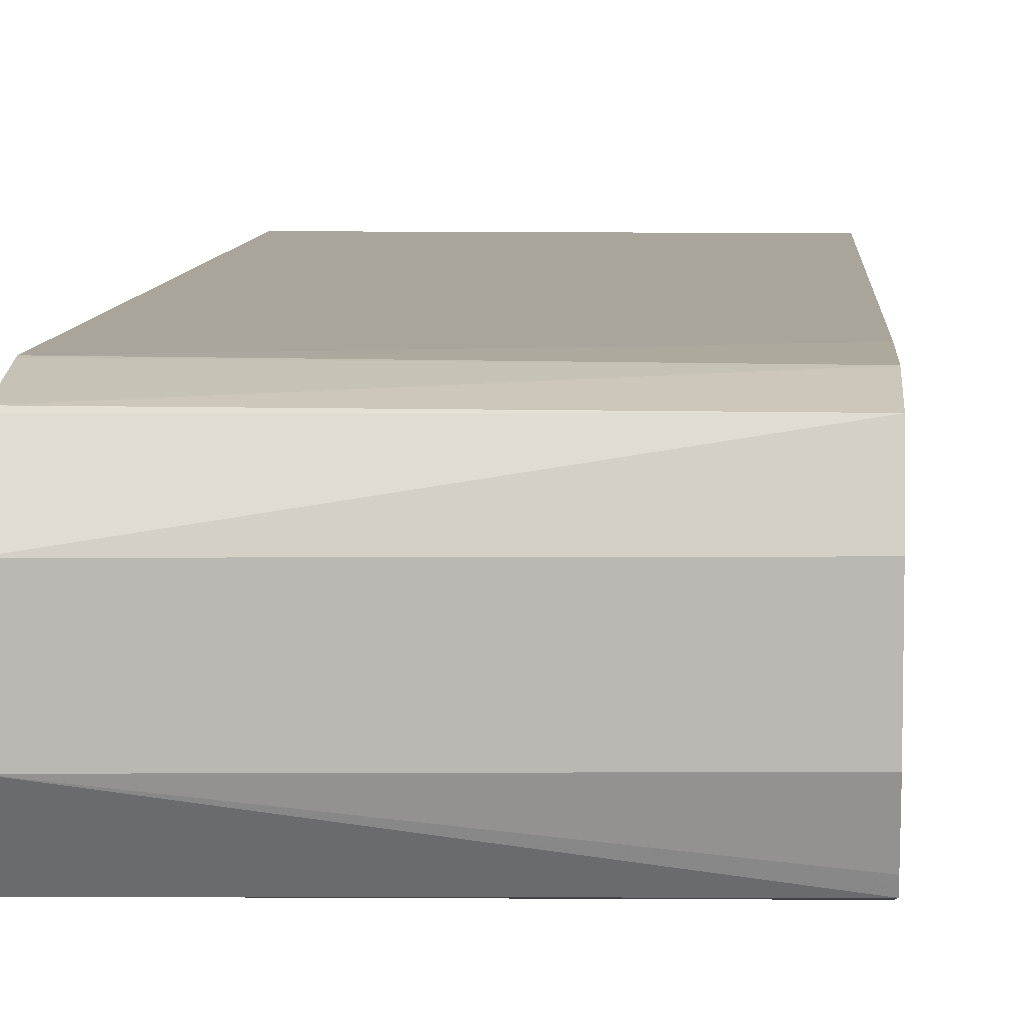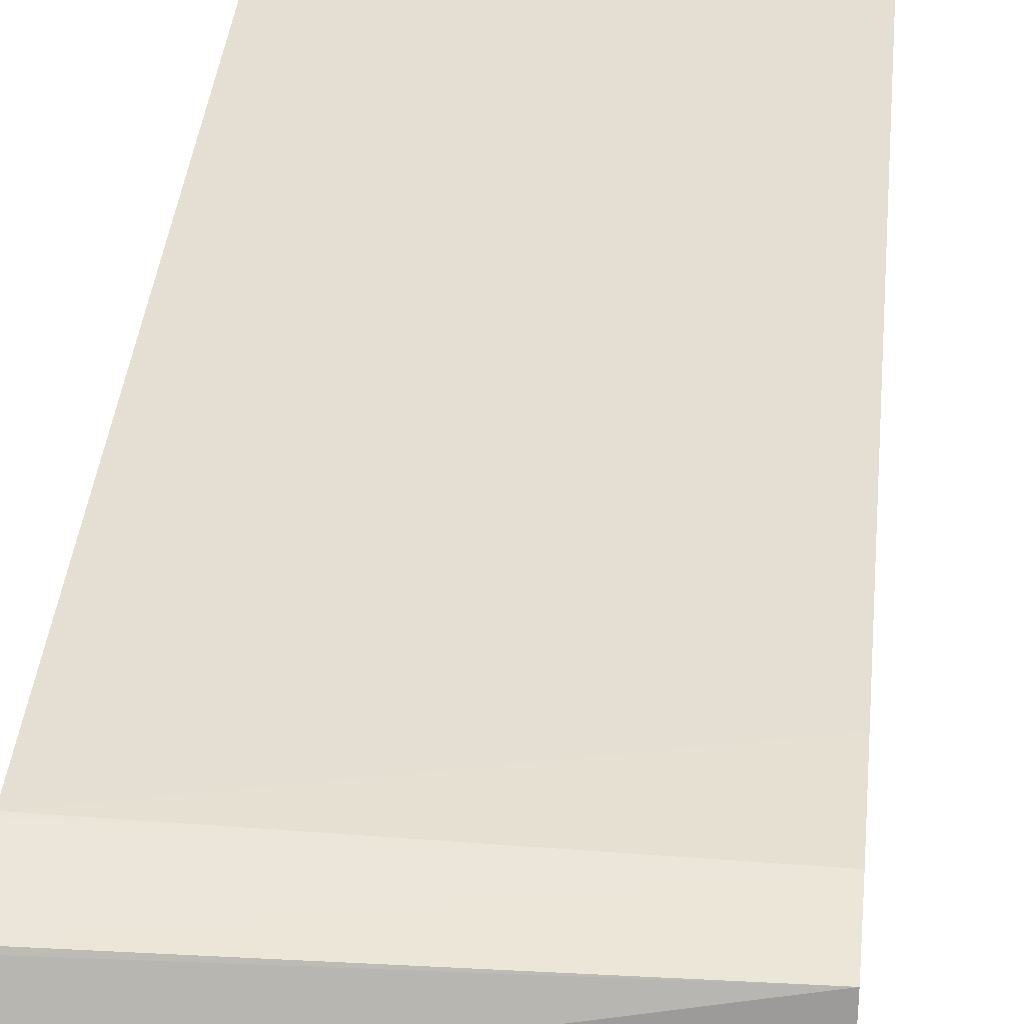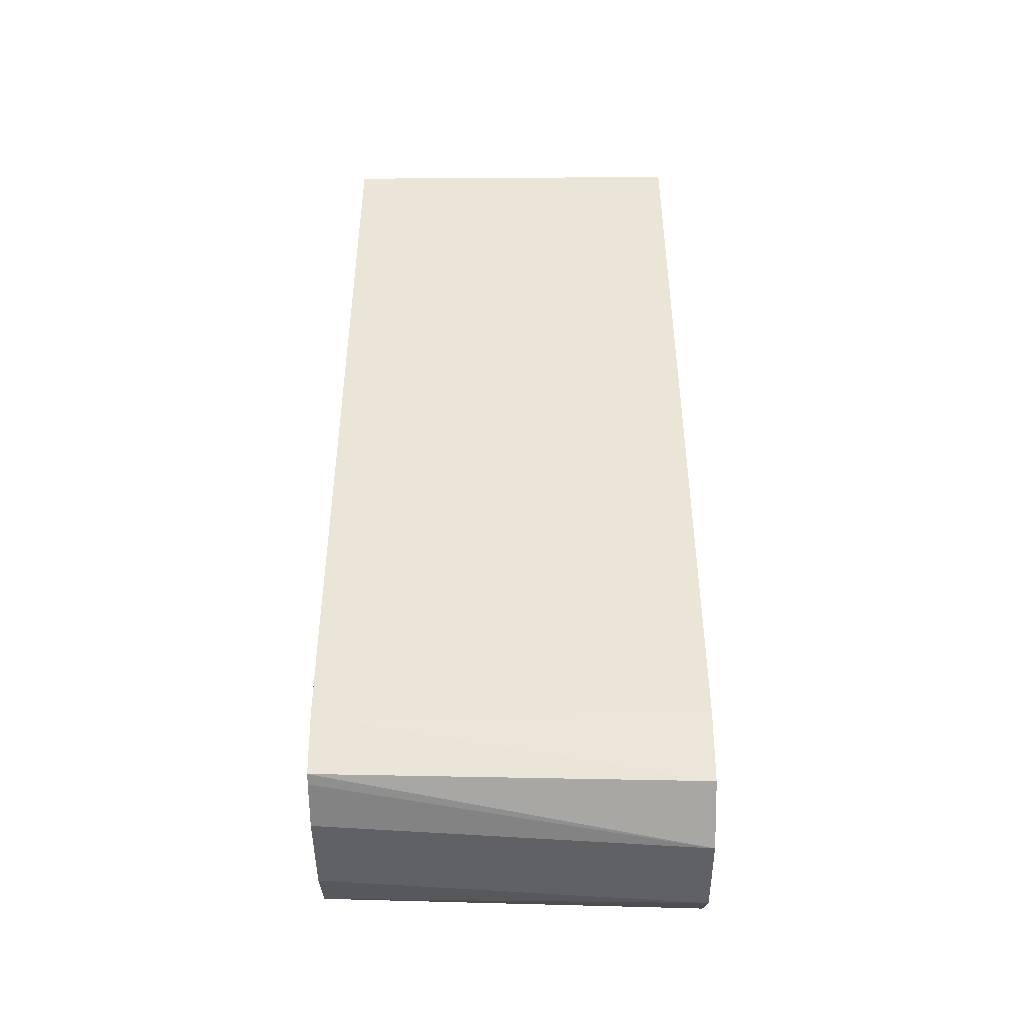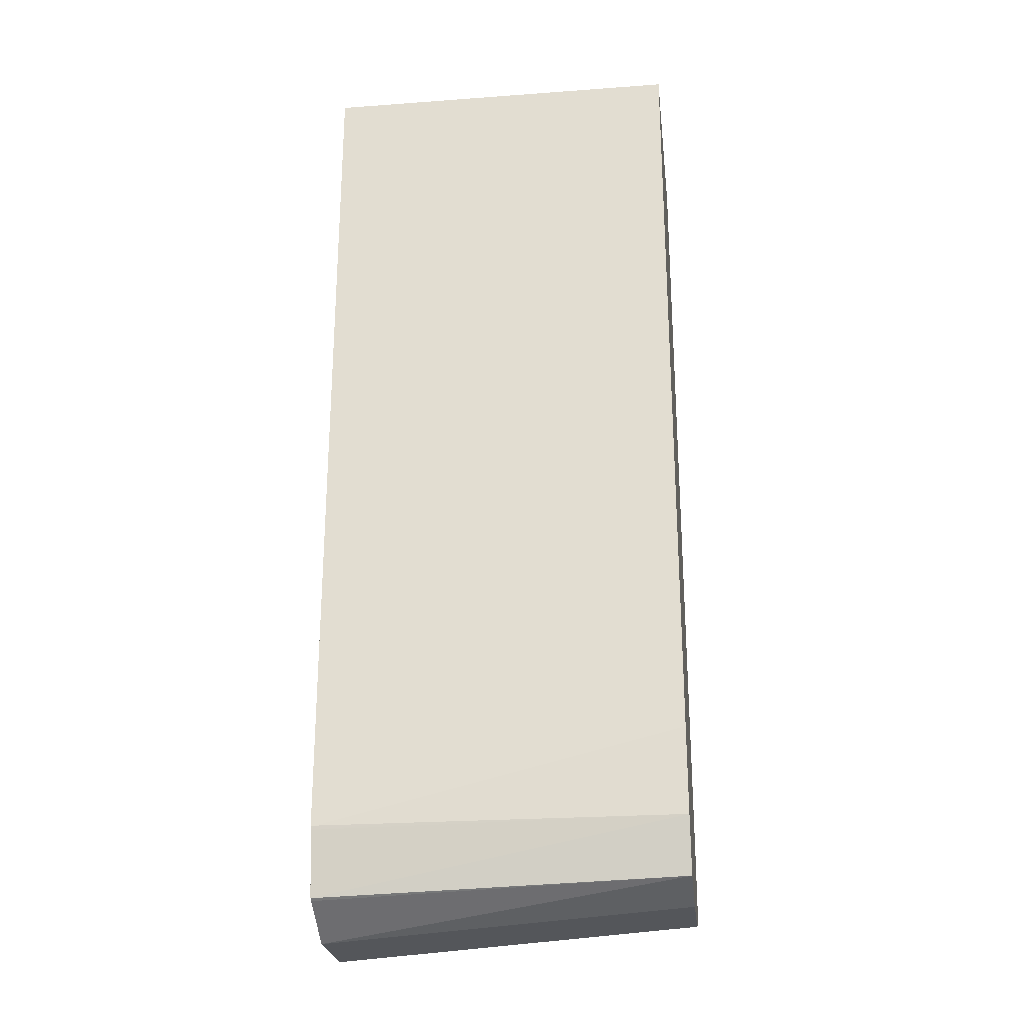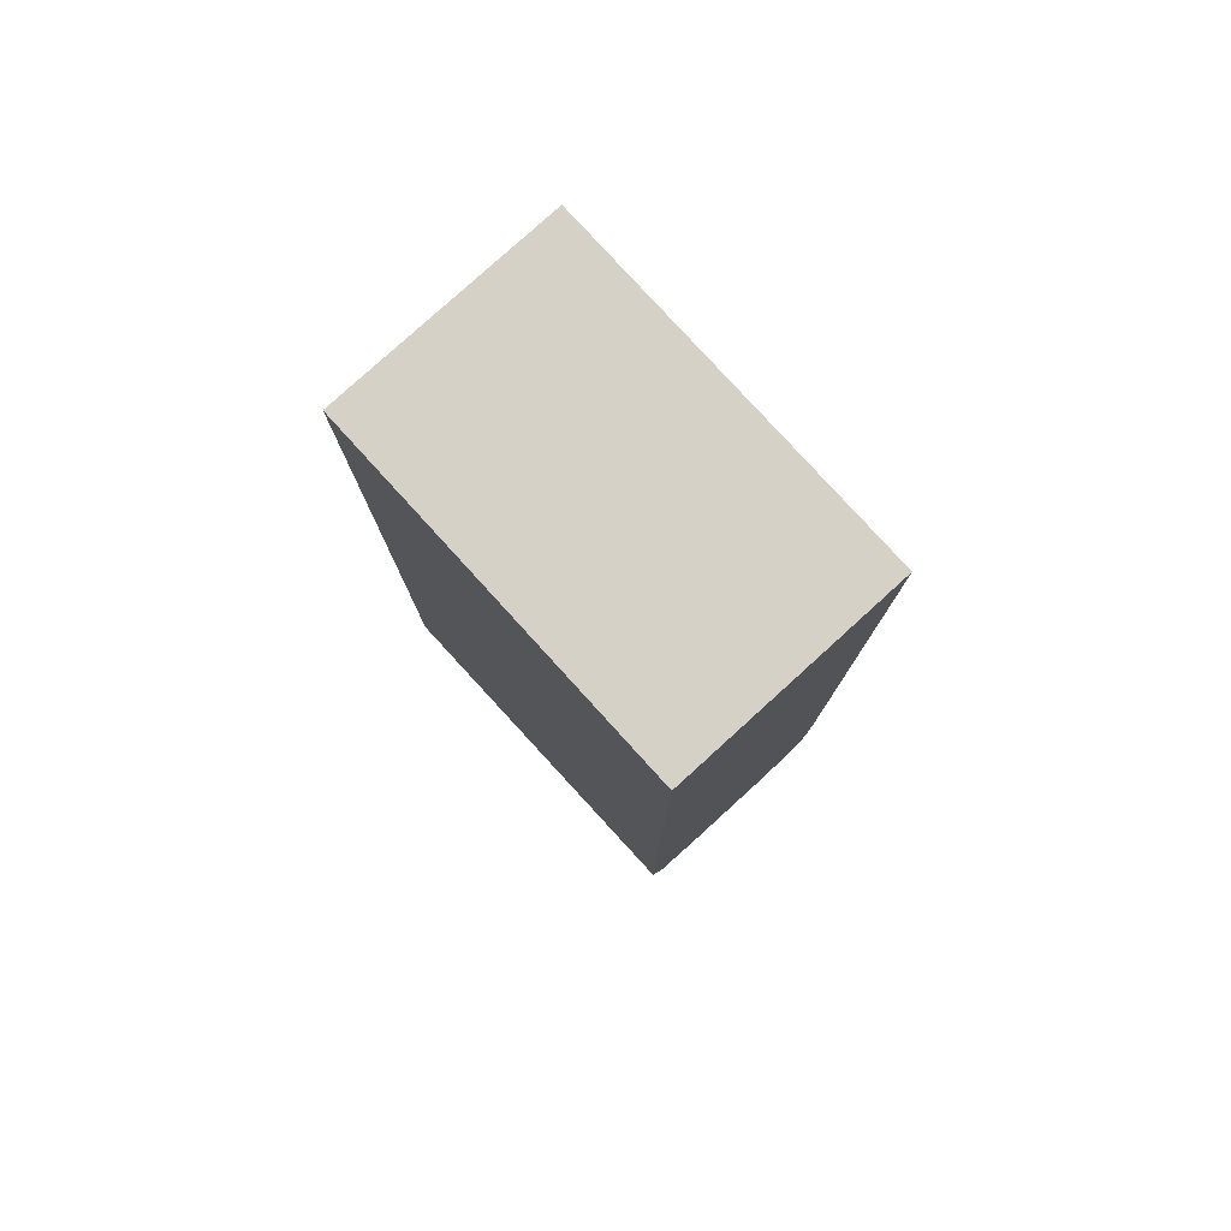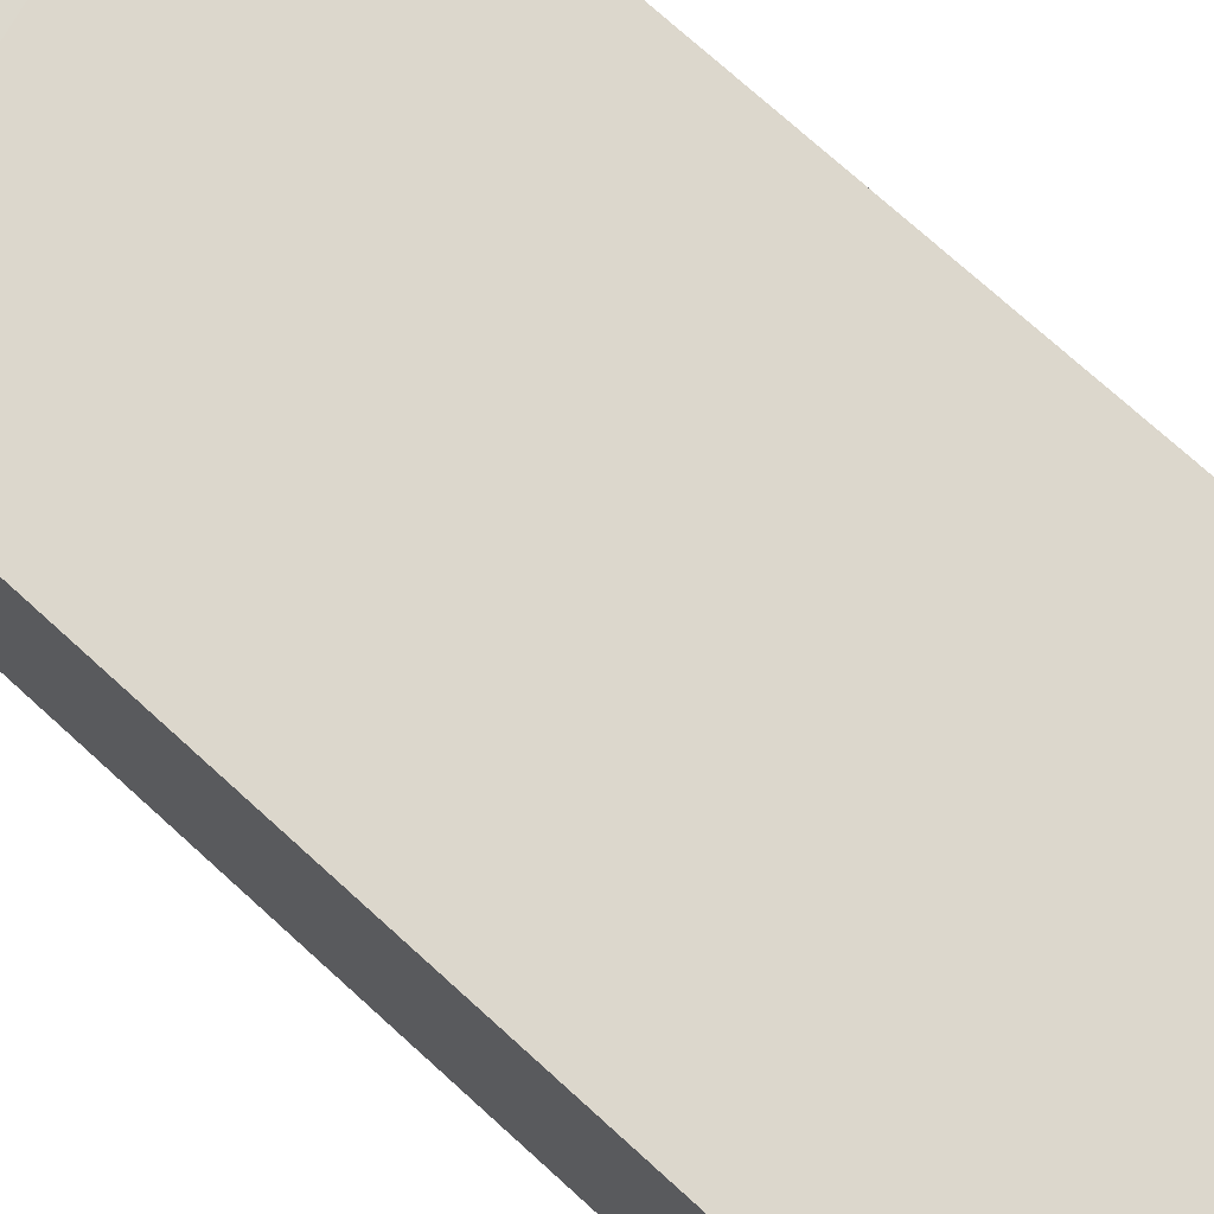
<metadata>
{"format":"obj","ext":"obj","renderer":"f3d","projection":"perspective","resolution":1024,"background":"white","views":[{"elev":7.5,"azim":-176.5,"up":"+Y"},{"elev":37.0,"azim":-174.6,"up":"+Y"},{"elev":-45.7,"azim":0.4,"up":"+Z"},{"elev":-25.3,"azim":-173.2,"up":"+Z"},{"elev":79.4,"azim":-132.3,"up":"+Z"},{"elev":72.9,"azim":-47.6,"up":"+Y"}]}
</metadata>
<code>
v 0.1613 0.005363 0.04314
v 0.1201 0.005363 0.04314
v 0.1613 -0.02036 0.04314
v 0.1613 0.005363 -0.05362
v 0.1201 -0.02036 0.04314
v 0.1201 0.005363 -0.04387
v 0.1613 -0.02036 -0.05362
v 0.1613 0.005289 -0.05406
v 0.1609 0.005363 -0.05362
v 0.1201 -0.02036 -0.04387
v 0.1511 0.005312 -0.05362
v 0.1201 0.005138 -0.05362
v 0.1609 -0.02036 -0.05362
v 0.1613 -0.0188 -0.06122
v 0.1613 0.003801 -0.06122
v 0.1201 -0.02034 -0.04566
v 0.1201 0.003582 -0.05992
v 0.1511 -0.02031 -0.05362
v 0.1201 -0.01858 -0.05992
v 0.1613 -0.01237 -0.0648
v 0.1201 -0.02014 -0.05362
v 0.1201 -0.01985 -0.05483
v 0.1613 0.003429 -0.06145
v 0.1613 -0.002627 -0.0648
v 0.1201 -0.002627 -0.0618
v 0.1201 -0.01742 -0.06034
v 0.1201 -0.01237 -0.0618
f 1 2 5
f 1 5 3
f 1 3 7
f 1 7 14
f 1 14 20
f 1 20 24
f 1 24 23
f 1 23 15
f 1 15 8
f 1 8 4
f 1 4 9
f 1 9 6
f 1 6 2
f 2 6 12
f 2 12 17
f 2 17 25
f 2 25 27
f 2 27 26
f 2 26 19
f 2 19 22
f 2 22 21
f 2 21 16
f 2 16 10
f 2 10 5
f 3 5 10
f 3 10 13
f 3 13 7
f 4 8 9
f 6 9 11
f 6 11 12
f 7 13 14
f 8 12 11
f 8 11 9
f 8 15 12
f 10 16 13
f 12 15 17
f 13 16 18
f 13 18 14
f 14 19 20
f 14 18 21
f 14 21 22
f 14 22 19
f 15 23 17
f 16 21 18
f 17 23 24
f 17 24 25
f 19 26 20
f 20 27 25
f 20 25 24
f 20 26 27

</code>
